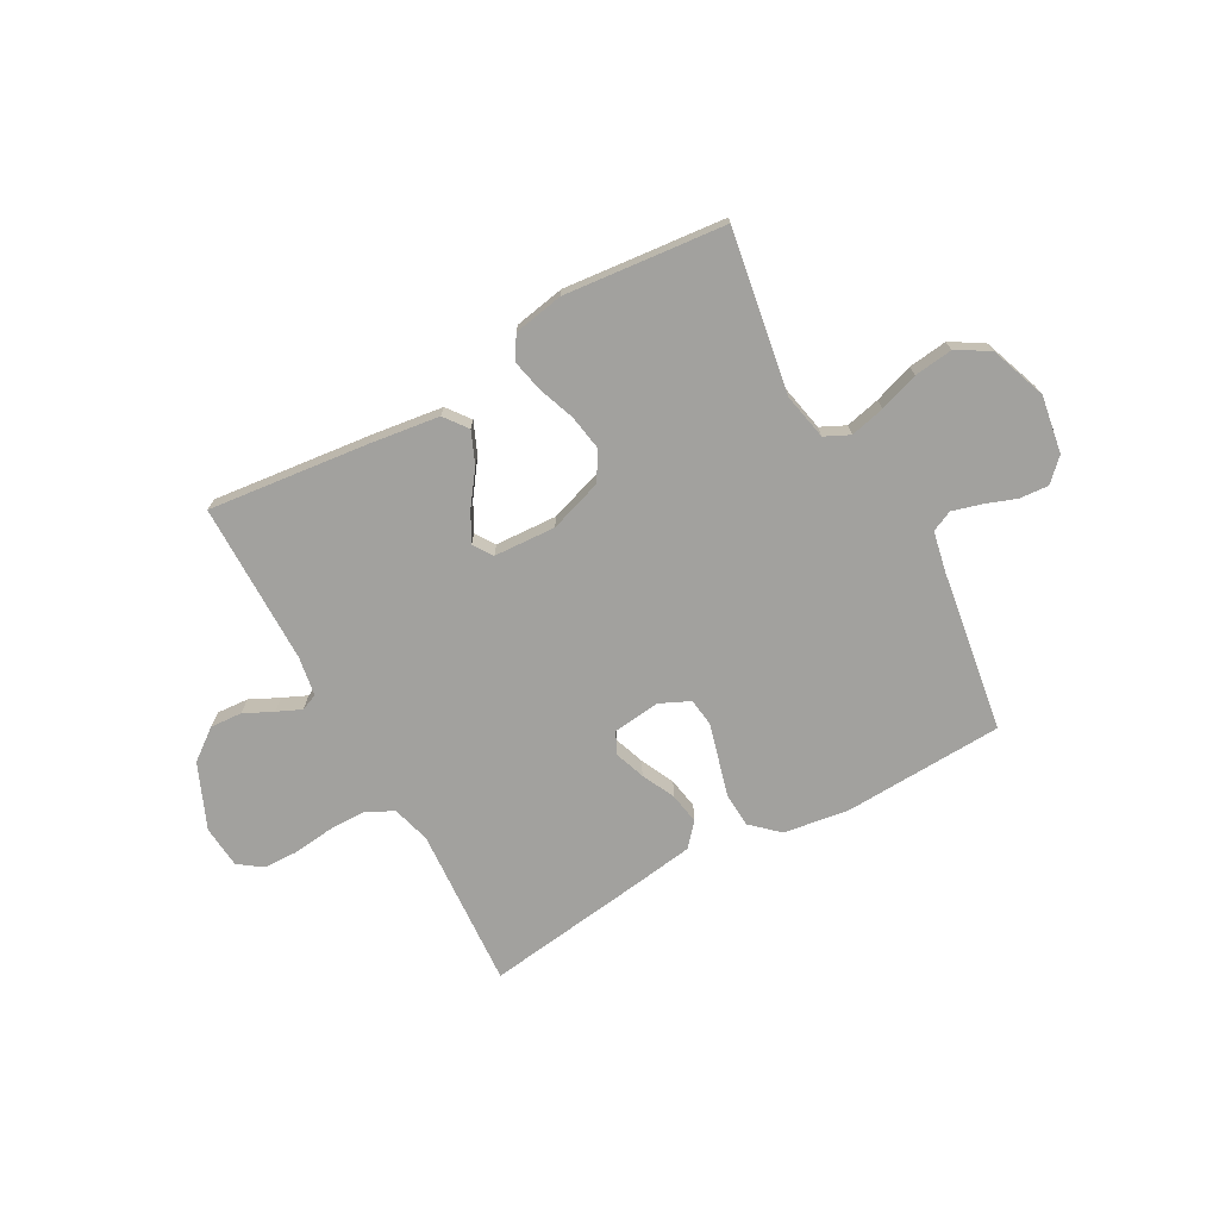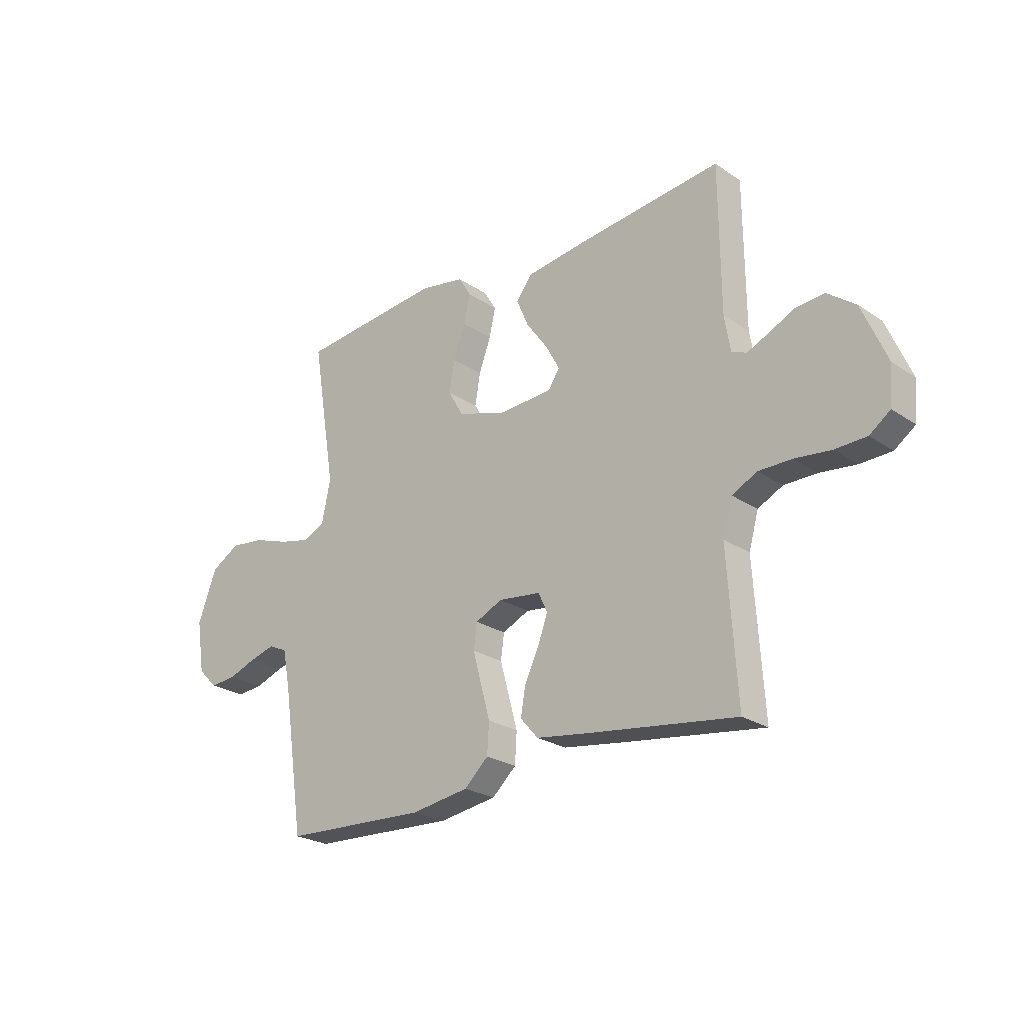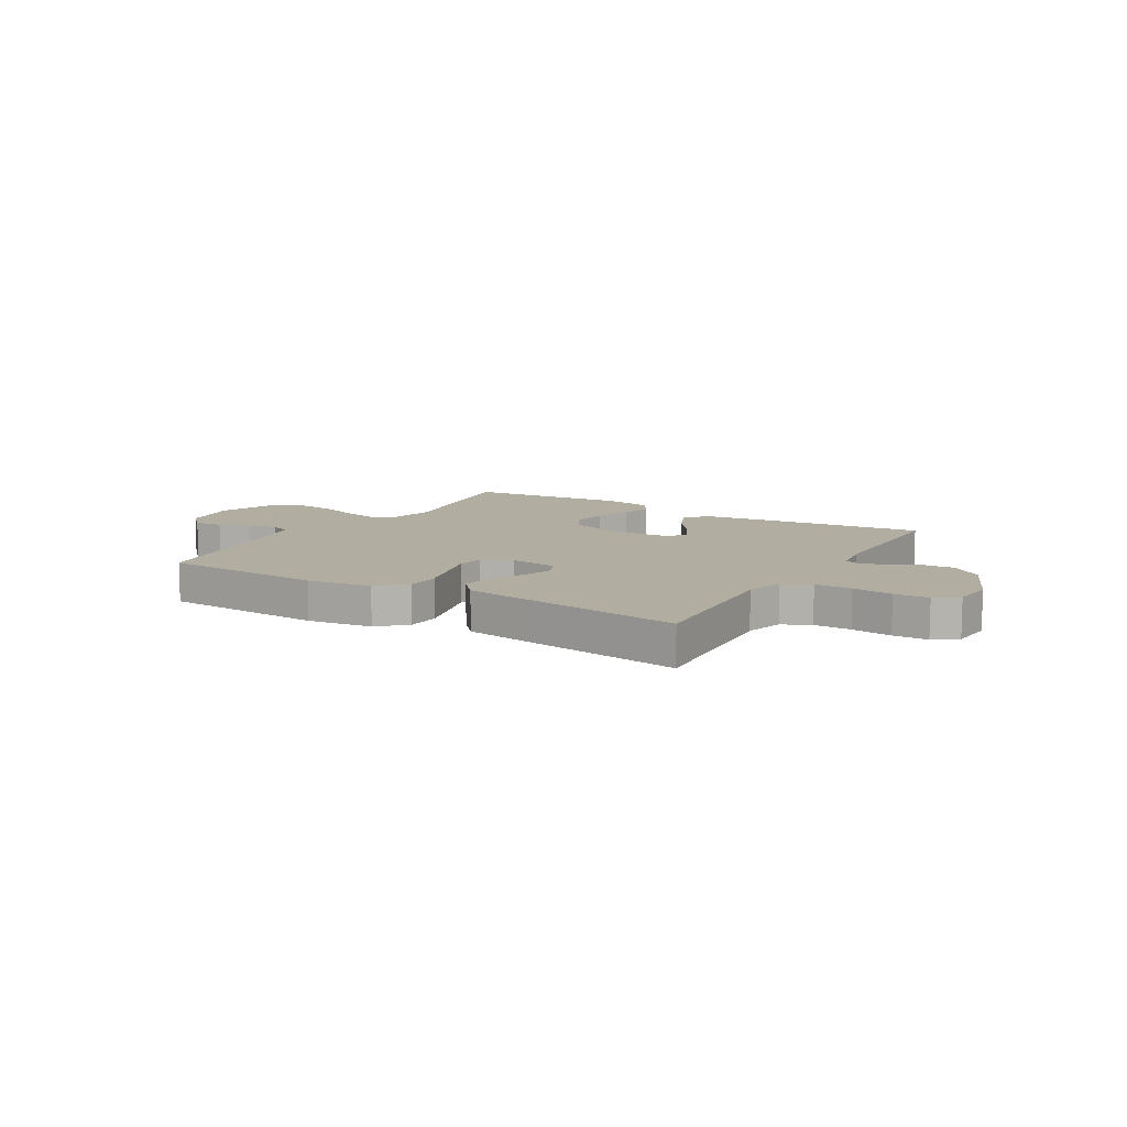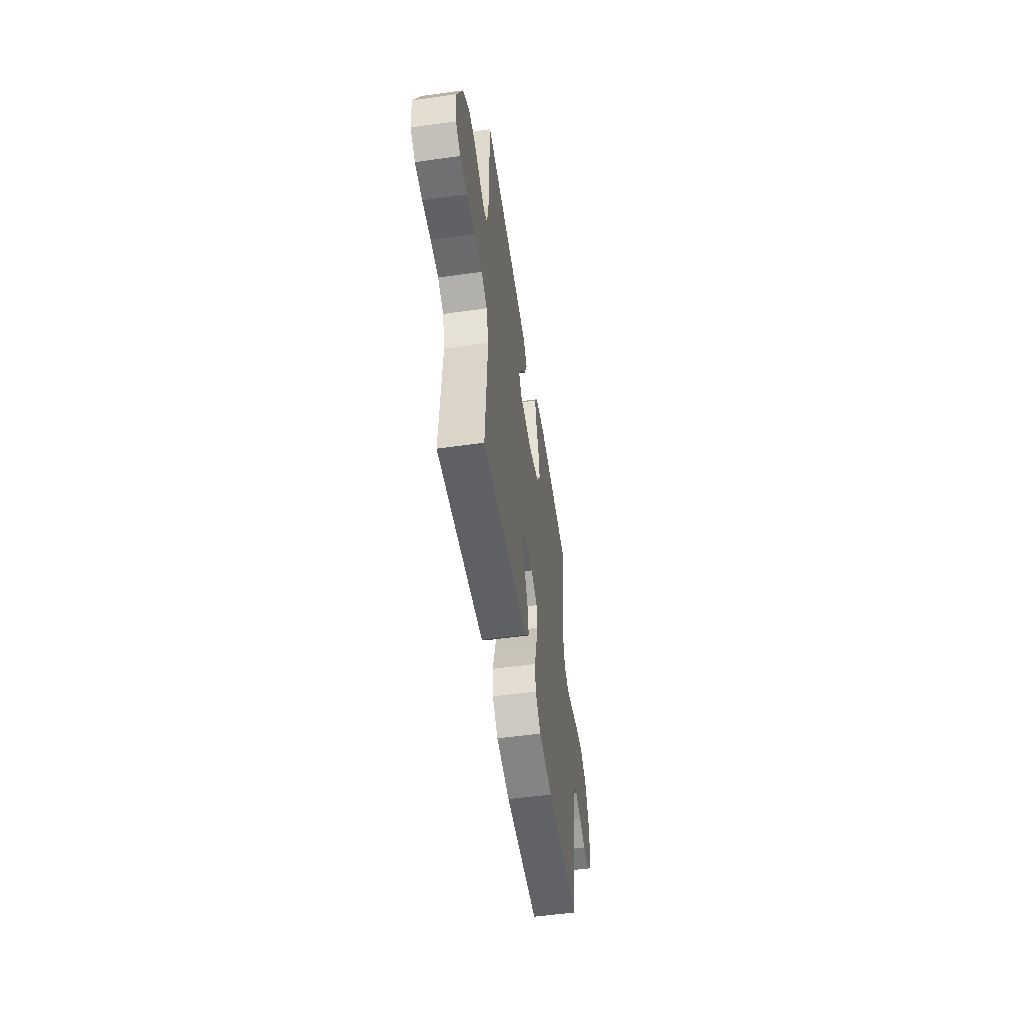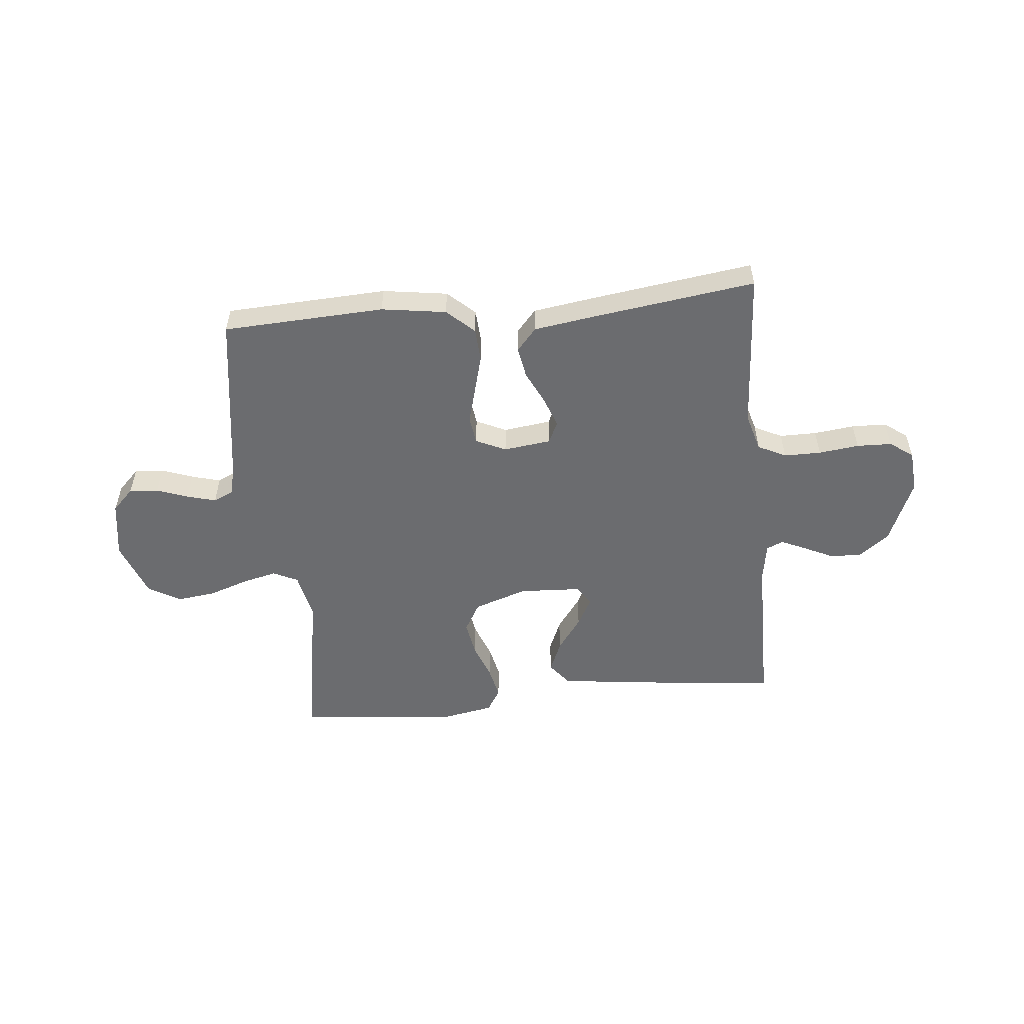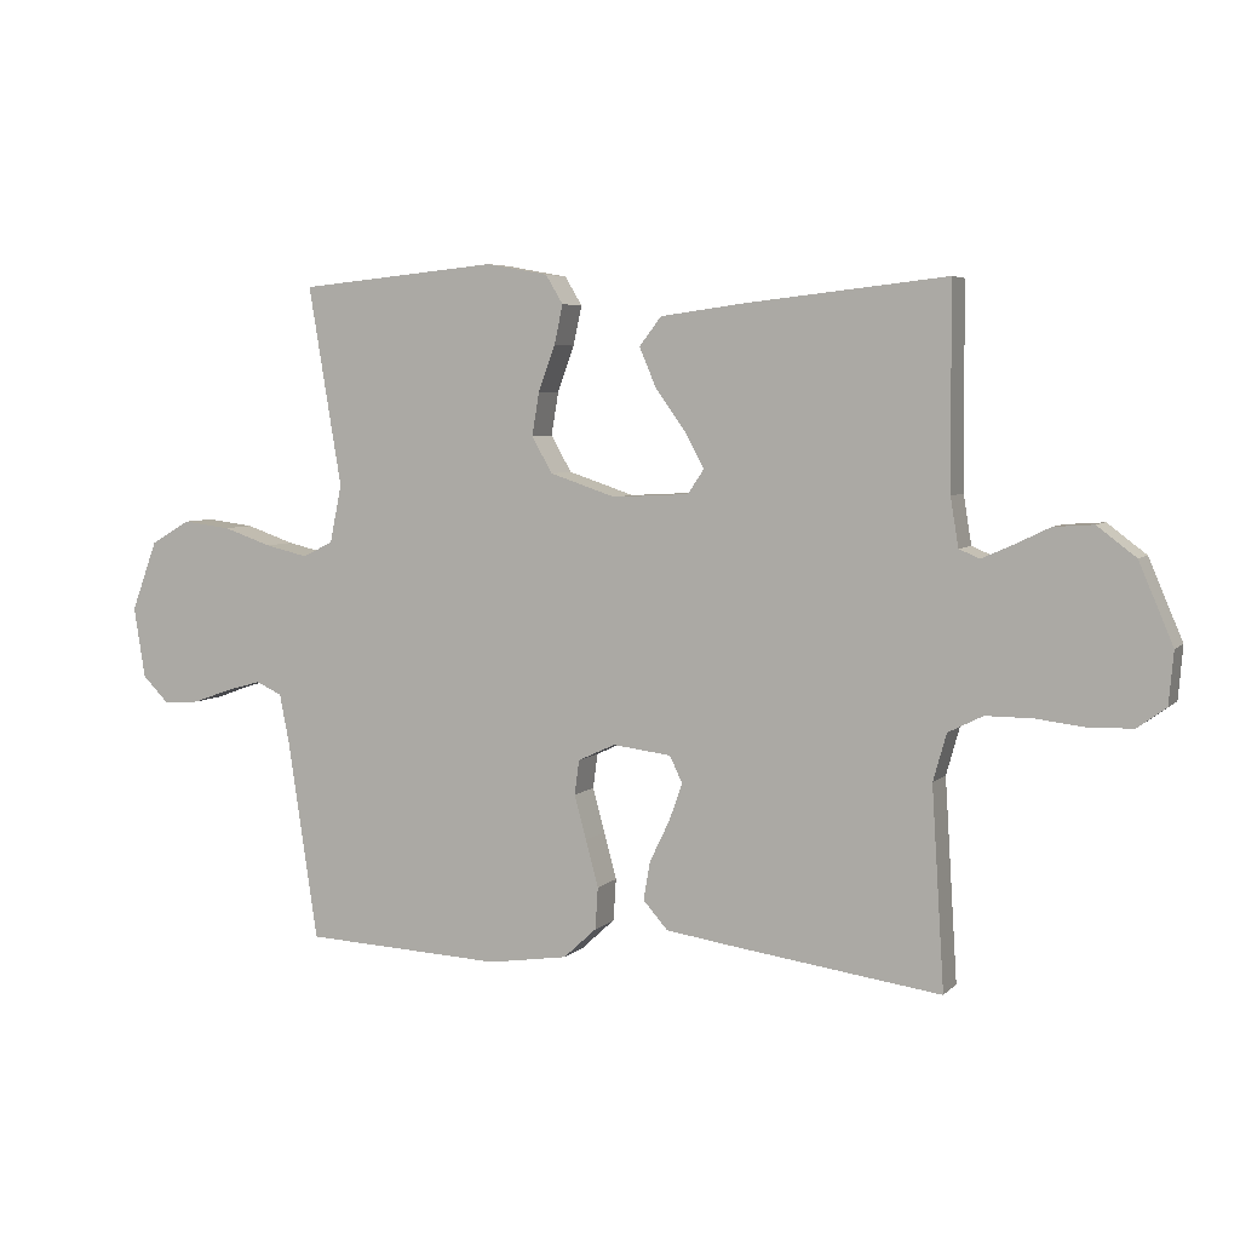
<metadata>
{"format":"obj","ext":"obj","renderer":"f3d","projection":"perspective","resolution":1024,"background":"white","views":[{"elev":-72.0,"azim":28.8,"up":"+Y"},{"elev":-24.3,"azim":-137.7,"up":"+Z"},{"elev":10.5,"azim":-149.1,"up":"+Y"},{"elev":-53.2,"azim":-81.5,"up":"+Z"},{"elev":-53.7,"azim":-174.3,"up":"+Y"},{"elev":5.2,"azim":-157.5,"up":"+Z"}]}
</metadata>
<code>
v -0.5 0.07 -0.5
v -0.481 0.07 -0.2
v -0.501 0.07 -0.129
v -0.553 0.07 -0.103
v -0.622 0.07 -0.103
v -0.697 0.07 -0.112
v -0.762 0.07 -0.11
v -0.805 0.07 -0.079
v -0.812 0.07 0
v -0.761 0.07 0.12
v -0.703 0.07 0.164
v -0.644 0.07 0.16
v -0.59 0.07 0.134
v -0.545 0.07 0.114
v -0.514 0.07 0.127
v -0.502 0.07 0.2
v -0.5 0.07 0.5
v -0.2 0.07 0.467
v -0.073 0.07 0.45
v -0.04 0.07 0.407
v -0.065 0.07 0.348
v -0.11 0.07 0.286
v -0.139 0.07 0.232
v -0.115 0.07 0.196
v 0 0.07 0.19
v 0.099 0.07 0.223
v 0.13 0.07 0.277
v 0.119 0.07 0.342
v 0.094 0.07 0.41
v 0.081 0.07 0.469
v 0.107 0.07 0.512
v 0.2 0.07 0.529
v 0.5 0.07 0.5
v 0.45 0.07 0.2
v 0.468 0.07 0.113
v 0.514 0.07 0.091
v 0.578 0.07 0.106
v 0.651 0.07 0.131
v 0.723 0.07 0.14
v 0.783 0.07 0.105
v 0.822 0.07 0
v 0.805 0.07 -0.107
v 0.765 0.07 -0.147
v 0.711 0.07 -0.143
v 0.653 0.07 -0.122
v 0.599 0.07 -0.107
v 0.56 0.07 -0.125
v 0.545 0.07 -0.2
v 0.5 0.07 -0.5
v 0.2 0.07 -0.514
v 0.08 0.07 -0.496
v 0.03 0.07 -0.45
v 0.026 0.07 -0.387
v 0.045 0.07 -0.317
v 0.063 0.07 -0.251
v 0.056 0.07 -0.199
v 0 0.07 -0.173
v -0.088 0.07 -0.184
v -0.107 0.07 -0.224
v -0.087 0.07 -0.28
v -0.057 0.07 -0.342
v -0.047 0.07 -0.4
v -0.084 0.07 -0.442
v -0.2 0.07 -0.459
v -0.5 0 -0.5
v -0.481 0 -0.2
v -0.501 0 -0.129
v -0.553 0 -0.103
v -0.622 0 -0.103
v -0.697 0 -0.112
v -0.762 0 -0.11
v -0.805 0 -0.079
v -0.812 0 0
v -0.761 0 0.12
v -0.703 0 0.164
v -0.644 0 0.16
v -0.59 0 0.134
v -0.545 0 0.114
v -0.514 0 0.127
v -0.502 0 0.2
v -0.5 0 0.5
v -0.2 0 0.467
v -0.073 0 0.45
v -0.04 0 0.407
v -0.065 0 0.348
v -0.11 0 0.286
v -0.139 0 0.232
v -0.115 0 0.196
v 0 0 0.19
v 0.099 0 0.223
v 0.13 0 0.277
v 0.119 0 0.342
v 0.094 0 0.41
v 0.081 0 0.469
v 0.107 0 0.512
v 0.2 0 0.529
v 0.5 0 0.5
v 0.45 0 0.2
v 0.468 0 0.113
v 0.514 0 0.091
v 0.578 0 0.106
v 0.651 0 0.131
v 0.723 0 0.14
v 0.783 0 0.105
v 0.822 0 0
v 0.805 0 -0.107
v 0.765 0 -0.147
v 0.711 0 -0.143
v 0.653 0 -0.122
v 0.599 0 -0.107
v 0.56 0 -0.125
v 0.545 0 -0.2
v 0.5 0 -0.5
v 0.2 0 -0.514
v 0.08 0 -0.496
v 0.03 0 -0.45
v 0.026 0 -0.387
v 0.045 0 -0.317
v 0.063 0 -0.251
v 0.056 0 -0.199
v 0 0 -0.173
v -0.088 0 -0.184
v -0.107 0 -0.224
v -0.087 0 -0.28
v -0.057 0 -0.342
v -0.047 0 -0.4
v -0.084 0 -0.442
v -0.2 0 -0.459
f 63 64 1 2
f 60 61 62 63
f 59 60 63 2
f 58 59 2 3
f 57 58 3 4
f 52 53 54 55
f 50 51 52 55
f 48 49 50 55
f 47 48 55 56
f 46 47 56 57
f 42 43 44 45
f 42 45 46
f 41 42 46
f 37 38 39 40
f 36 37 40 41
f 31 32 33 34
f 31 34 35
f 28 29 30 31
f 27 28 31 35
f 26 27 35
f 25 26 35 36
f 19 20 21 22
f 19 22 23
f 16 17 18 19
f 15 16 19 23
f 14 15 23 24
f 10 11 12 13
f 10 13 14
f 9 10 14
f 5 6 7 8
f 4 5 8 9
f 36 41 46 57
f 24 25 36 57
f 14 24 57
f 4 9 14 57
f 66 65 128 127
f 127 126 125 124
f 66 127 124 123
f 67 66 123 122
f 68 67 122 121
f 119 118 117 116
f 119 116 115 114
f 119 114 113 112
f 120 119 112 111
f 121 120 111 110
f 109 108 107 106
f 110 109 106
f 110 106 105
f 104 103 102 101
f 105 104 101 100
f 98 97 96 95
f 99 98 95
f 95 94 93 92
f 99 95 92 91
f 99 91 90
f 100 99 90 89
f 86 85 84 83
f 87 86 83
f 83 82 81 80
f 87 83 80 79
f 88 87 79 78
f 77 76 75 74
f 78 77 74
f 78 74 73
f 72 71 70 69
f 73 72 69 68
f 121 110 105 100
f 121 100 89 88
f 121 88 78
f 121 78 73 68
f 1 65 66 2
f 2 66 67 3
f 3 67 68 4
f 4 68 69 5
f 5 69 70 6
f 6 70 71 7
f 7 71 72 8
f 8 72 73 9
f 9 73 74 10
f 10 74 75 11
f 11 75 76 12
f 12 76 77 13
f 13 77 78 14
f 14 78 79 15
f 15 79 80 16
f 16 80 81 17
f 17 81 82 18
f 18 82 83 19
f 19 83 84 20
f 20 84 85 21
f 21 85 86 22
f 22 86 87 23
f 23 87 88 24
f 24 88 89 25
f 25 89 90 26
f 26 90 91 27
f 27 91 92 28
f 28 92 93 29
f 29 93 94 30
f 30 94 95 31
f 31 95 96 32
f 32 96 97 33
f 33 97 98 34
f 34 98 99 35
f 35 99 100 36
f 36 100 101 37
f 37 101 102 38
f 38 102 103 39
f 39 103 104 40
f 40 104 105 41
f 41 105 106 42
f 42 106 107 43
f 43 107 108 44
f 44 108 109 45
f 45 109 110 46
f 46 110 111 47
f 47 111 112 48
f 48 112 113 49
f 49 113 114 50
f 50 114 115 51
f 51 115 116 52
f 52 116 117 53
f 53 117 118 54
f 54 118 119 55
f 55 119 120 56
f 56 120 121 57
f 57 121 122 58
f 58 122 123 59
f 59 123 124 60
f 60 124 125 61
f 61 125 126 62
f 62 126 127 63
f 63 127 128 64
f 64 128 65 1

</code>
